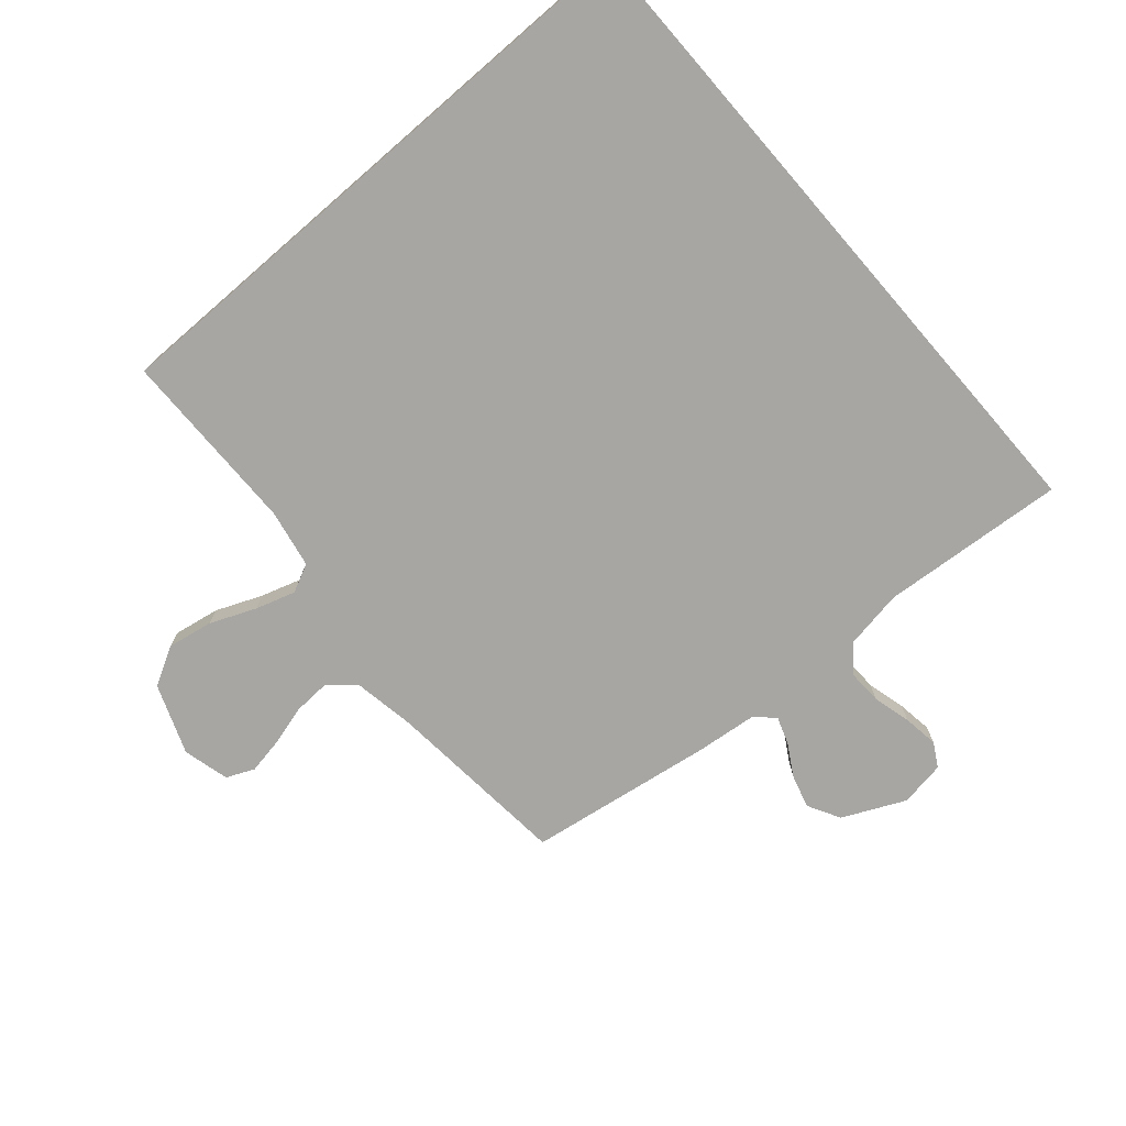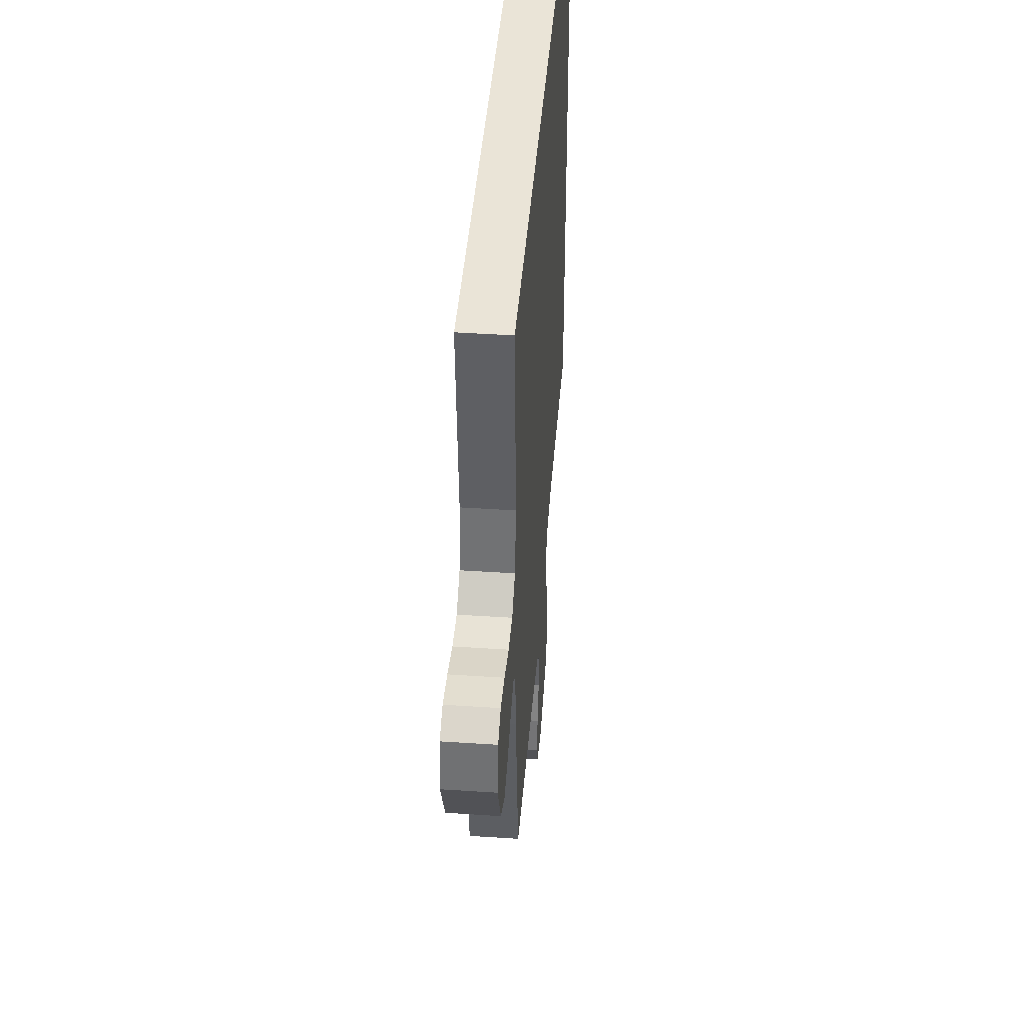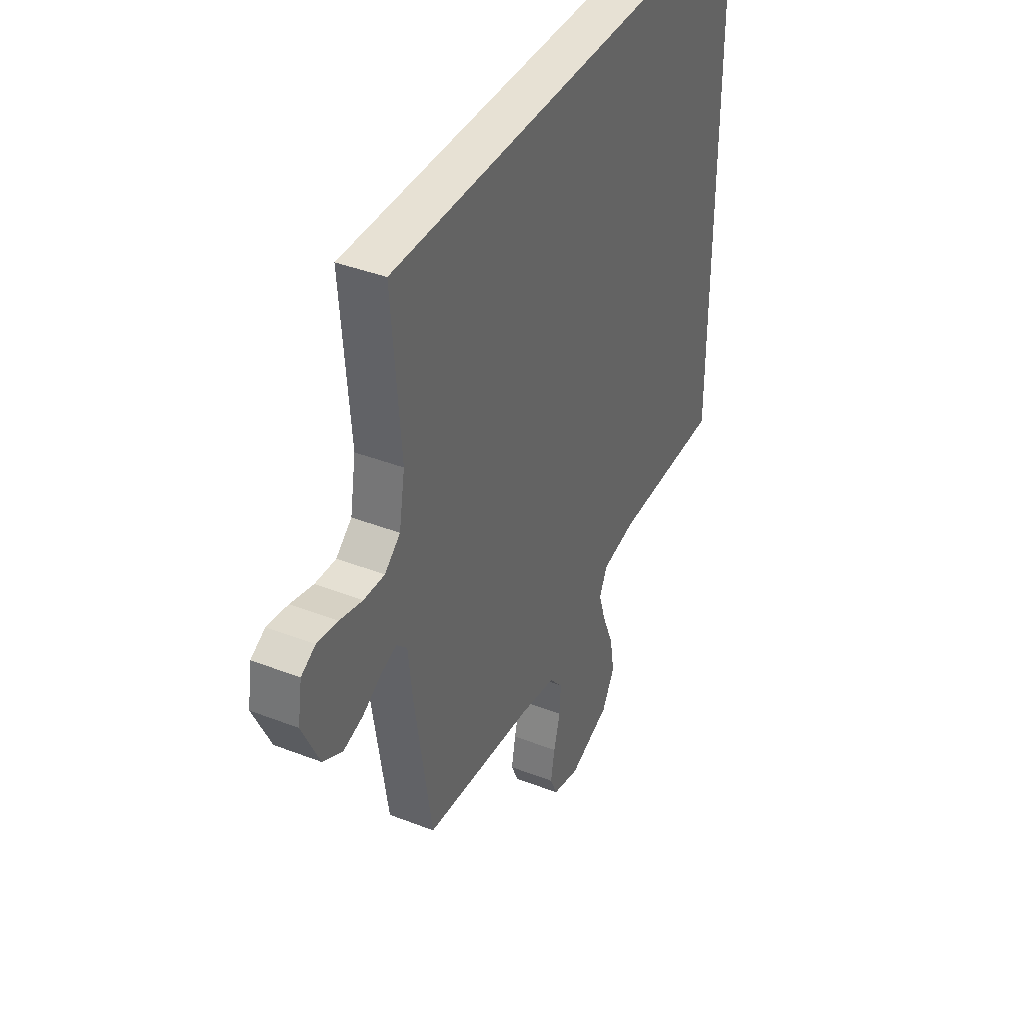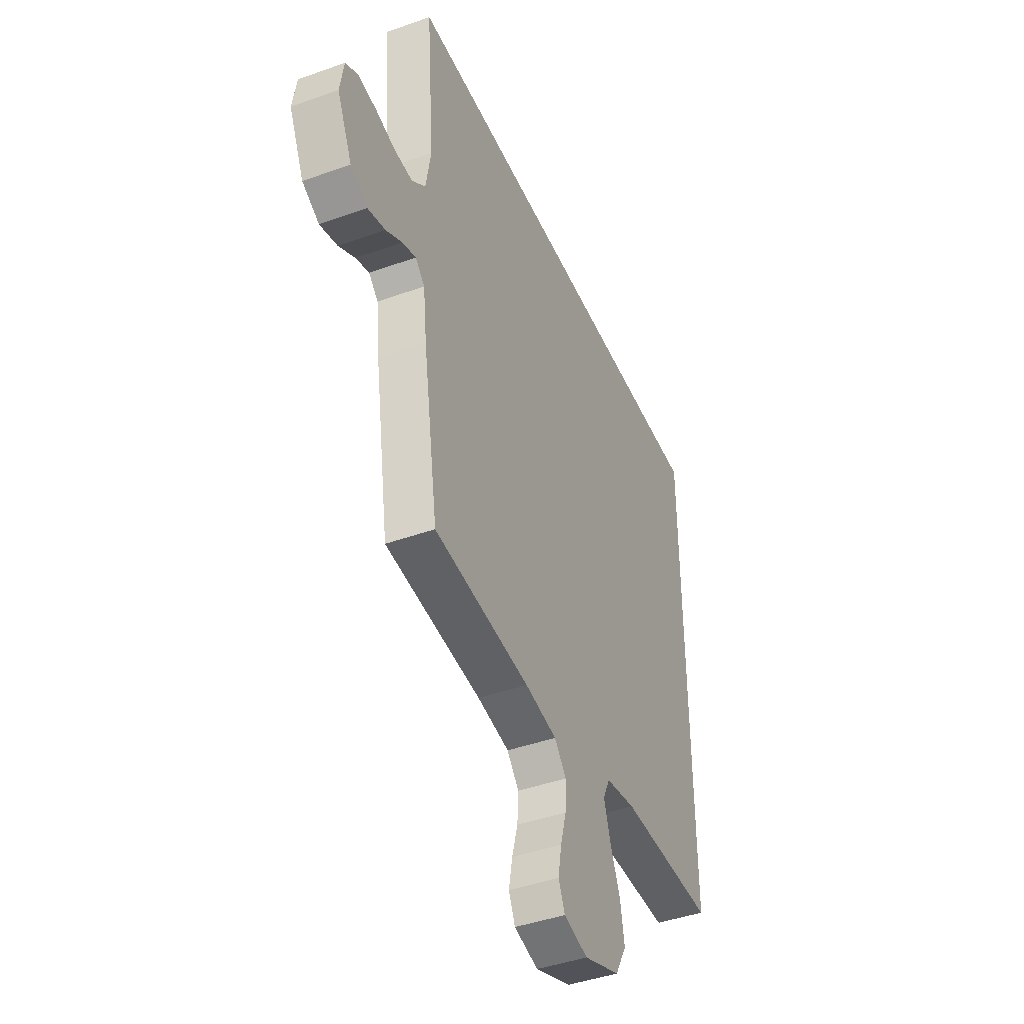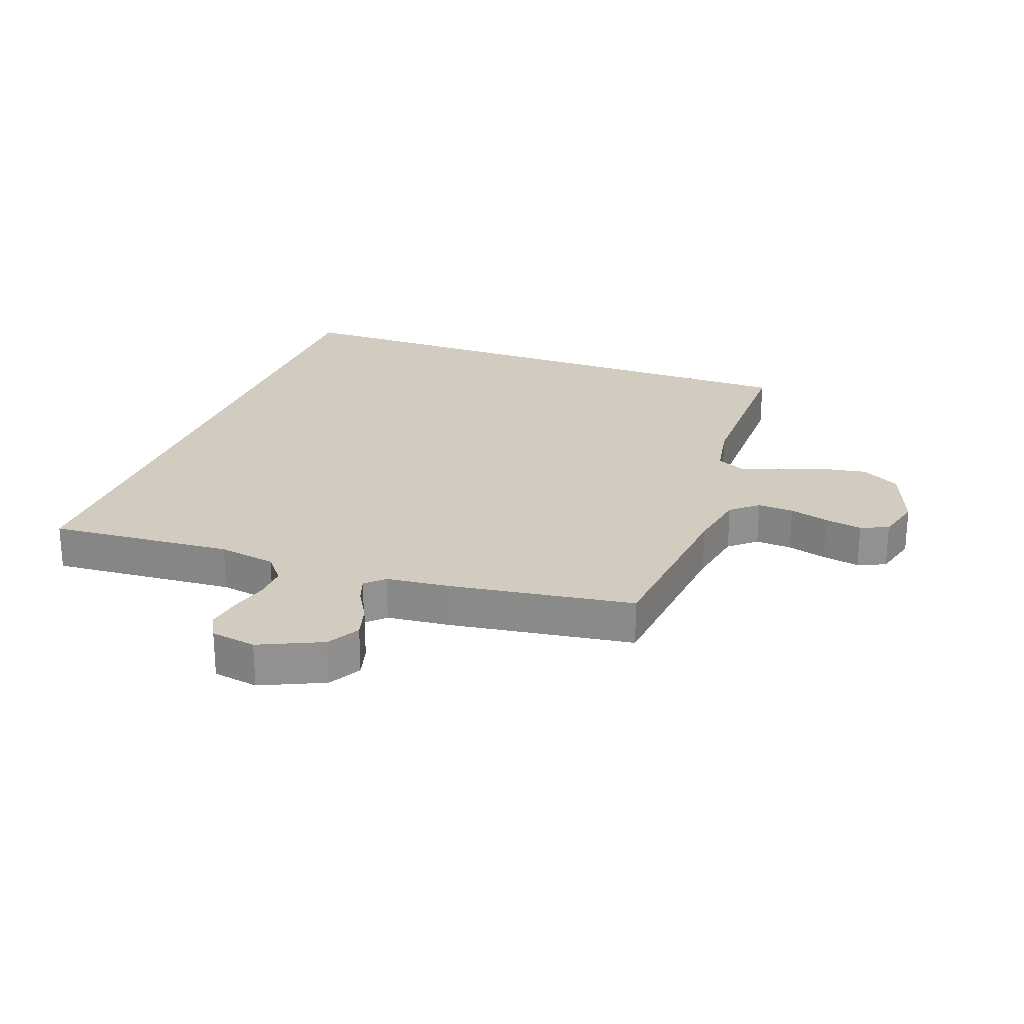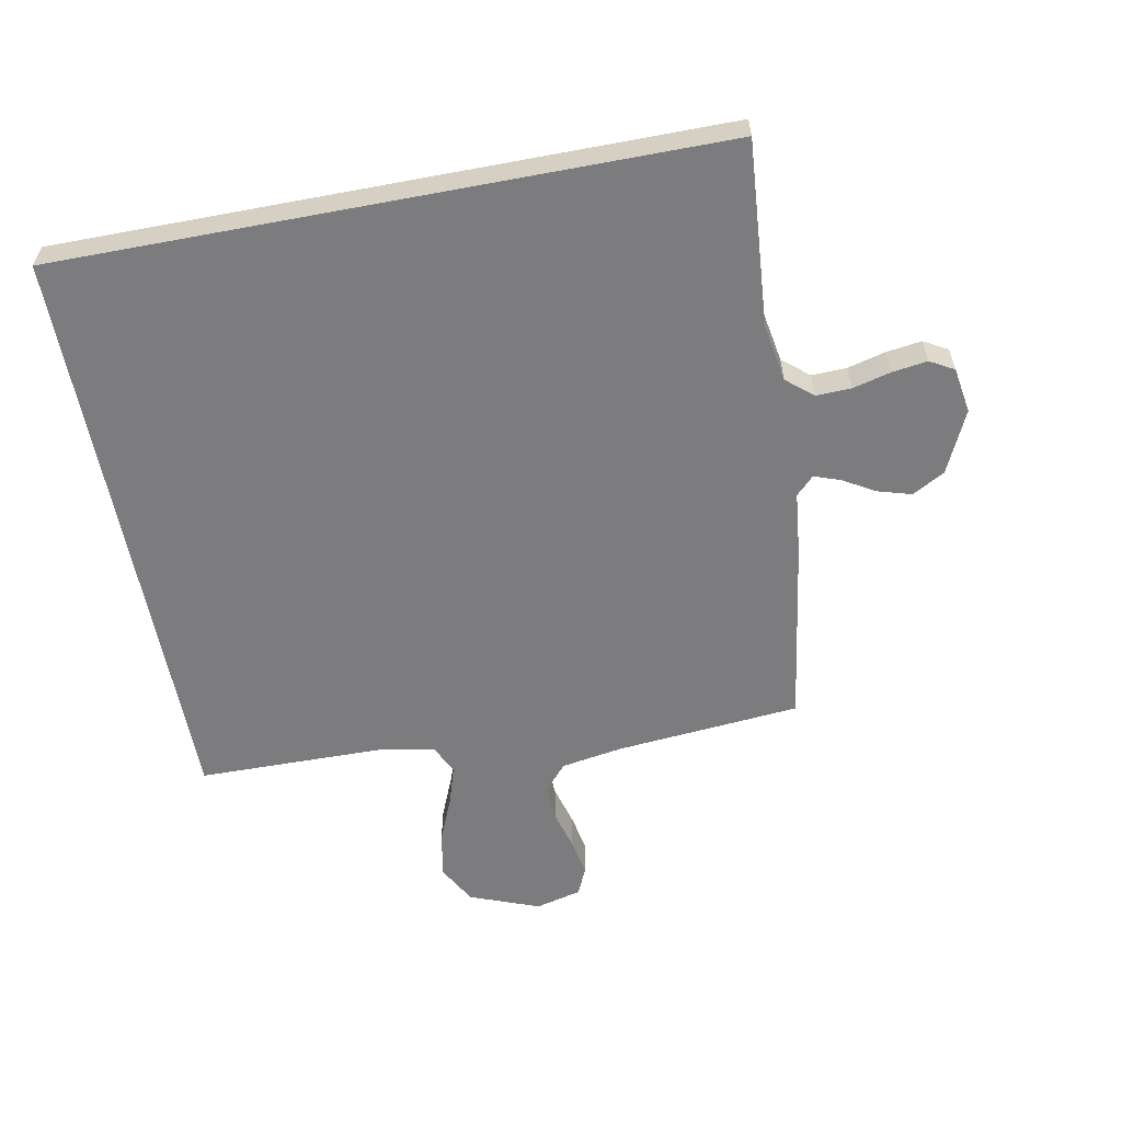
<metadata>
{"format":"obj","ext":"obj","renderer":"f3d","projection":"perspective","resolution":1024,"background":"white","views":[{"elev":-74.0,"azim":-49.1,"up":"+Y"},{"elev":43.6,"azim":94.5,"up":"+Z"},{"elev":39.5,"azim":115.8,"up":"+Z"},{"elev":-43.4,"azim":112.9,"up":"+Z"},{"elev":24.2,"azim":110.5,"up":"+Y"},{"elev":-58.9,"azim":10.8,"up":"+Y"}]}
</metadata>
<code>
v -0.5 0.07 0.5
v 0.573 0.07 0.5
v 0.549 0.07 0.2
v 0.565 0.07 0.106
v 0.608 0.07 0.07
v 0.665 0.07 0.072
v 0.727 0.07 0.088
v 0.784 0.07 0.096
v 0.823 0.07 0.074
v 0.835 0.07 0
v 0.788 0.07 -0.101
v 0.735 0.07 -0.13
v 0.68 0.07 -0.114
v 0.629 0.07 -0.084
v 0.586 0.07 -0.069
v 0.557 0.07 -0.098
v 0.546 0.07 -0.2
v 0.5 0.07 -0.5
v 0.2 0.07 -0.527
v 0.1 0.07 -0.544
v 0.063 0.07 -0.587
v 0.066 0.07 -0.646
v 0.084 0.07 -0.711
v 0.095 0.07 -0.771
v 0.075 0.07 -0.816
v 0 0.07 -0.835
v -0.113 0.07 -0.792
v -0.148 0.07 -0.729
v -0.135 0.07 -0.655
v -0.104 0.07 -0.581
v -0.084 0.07 -0.517
v -0.106 0.07 -0.471
v -0.2 0.07 -0.453
v -0.5 0.07 -0.45
v -0.5 0 0.5
v 0.573 0 0.5
v 0.549 0 0.2
v 0.565 0 0.106
v 0.608 0 0.07
v 0.665 0 0.072
v 0.727 0 0.088
v 0.784 0 0.096
v 0.823 0 0.074
v 0.835 0 0
v 0.788 0 -0.101
v 0.735 0 -0.13
v 0.68 0 -0.114
v 0.629 0 -0.084
v 0.586 0 -0.069
v 0.557 0 -0.098
v 0.546 0 -0.2
v 0.5 0 -0.5
v 0.2 0 -0.527
v 0.1 0 -0.544
v 0.063 0 -0.587
v 0.066 0 -0.646
v 0.084 0 -0.711
v 0.095 0 -0.771
v 0.075 0 -0.816
v 0 0 -0.835
v -0.113 0 -0.792
v -0.148 0 -0.729
v -0.135 0 -0.655
v -0.104 0 -0.581
v -0.084 0 -0.517
v -0.106 0 -0.471
v -0.2 0 -0.453
v -0.5 0 -0.45
f 33 34 1 2
f 32 33 2 3
f 31 32 3 4
f 30 31 4 5
f 29 30 5 6
f 22 23 24 25
f 22 25 26 27
f 16 17 18 19
f 16 19 20
f 15 16 20
f 11 12 13 14
f 11 14 15
f 10 11 15
f 9 10 15
f 8 9 15
f 7 8 15
f 6 7 15 20
f 28 29 6 20
f 21 22 27 28
f 20 21 28
f 36 35 68 67
f 37 36 67 66
f 38 37 66 65
f 39 38 65 64
f 40 39 64 63
f 59 58 57 56
f 61 60 59 56
f 53 52 51 50
f 54 53 50
f 54 50 49
f 48 47 46 45
f 49 48 45
f 49 45 44
f 49 44 43
f 49 43 42
f 49 42 41
f 54 49 41 40
f 54 40 63 62
f 62 61 56 55
f 62 55 54
f 1 35 36 2
f 2 36 37 3
f 3 37 38 4
f 4 38 39 5
f 5 39 40 6
f 6 40 41 7
f 7 41 42 8
f 8 42 43 9
f 9 43 44 10
f 10 44 45 11
f 11 45 46 12
f 12 46 47 13
f 13 47 48 14
f 14 48 49 15
f 15 49 50 16
f 16 50 51 17
f 17 51 52 18
f 18 52 53 19
f 19 53 54 20
f 20 54 55 21
f 21 55 56 22
f 22 56 57 23
f 23 57 58 24
f 24 58 59 25
f 25 59 60 26
f 26 60 61 27
f 27 61 62 28
f 28 62 63 29
f 29 63 64 30
f 30 64 65 31
f 31 65 66 32
f 32 66 67 33
f 33 67 68 34
f 34 68 35 1

</code>
